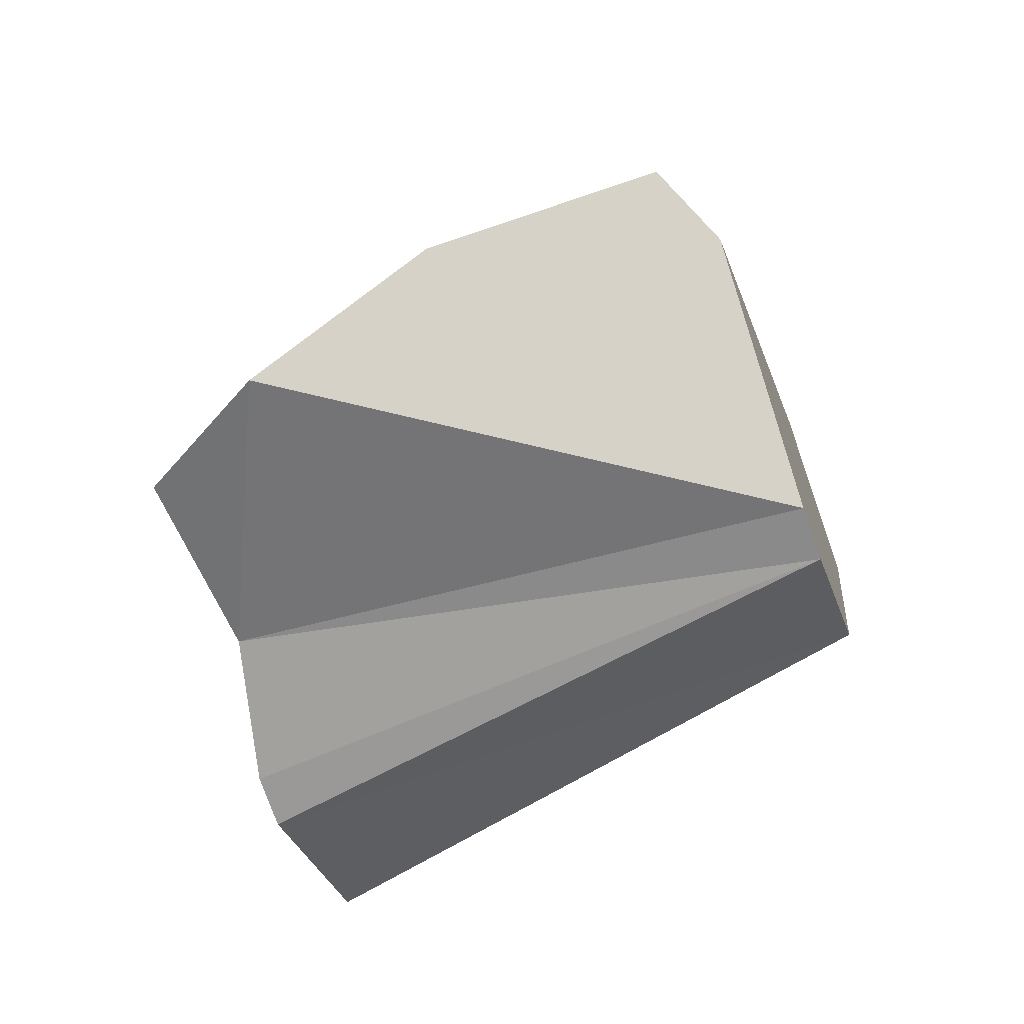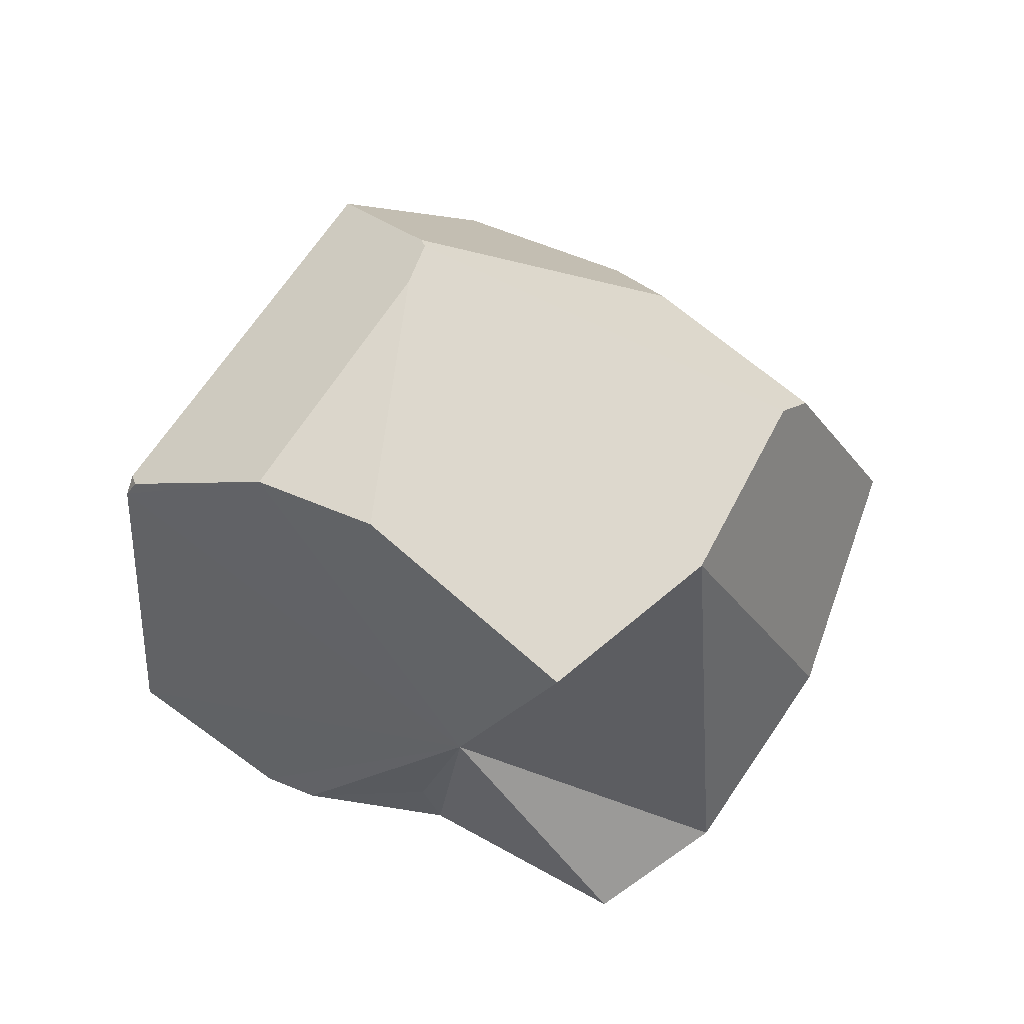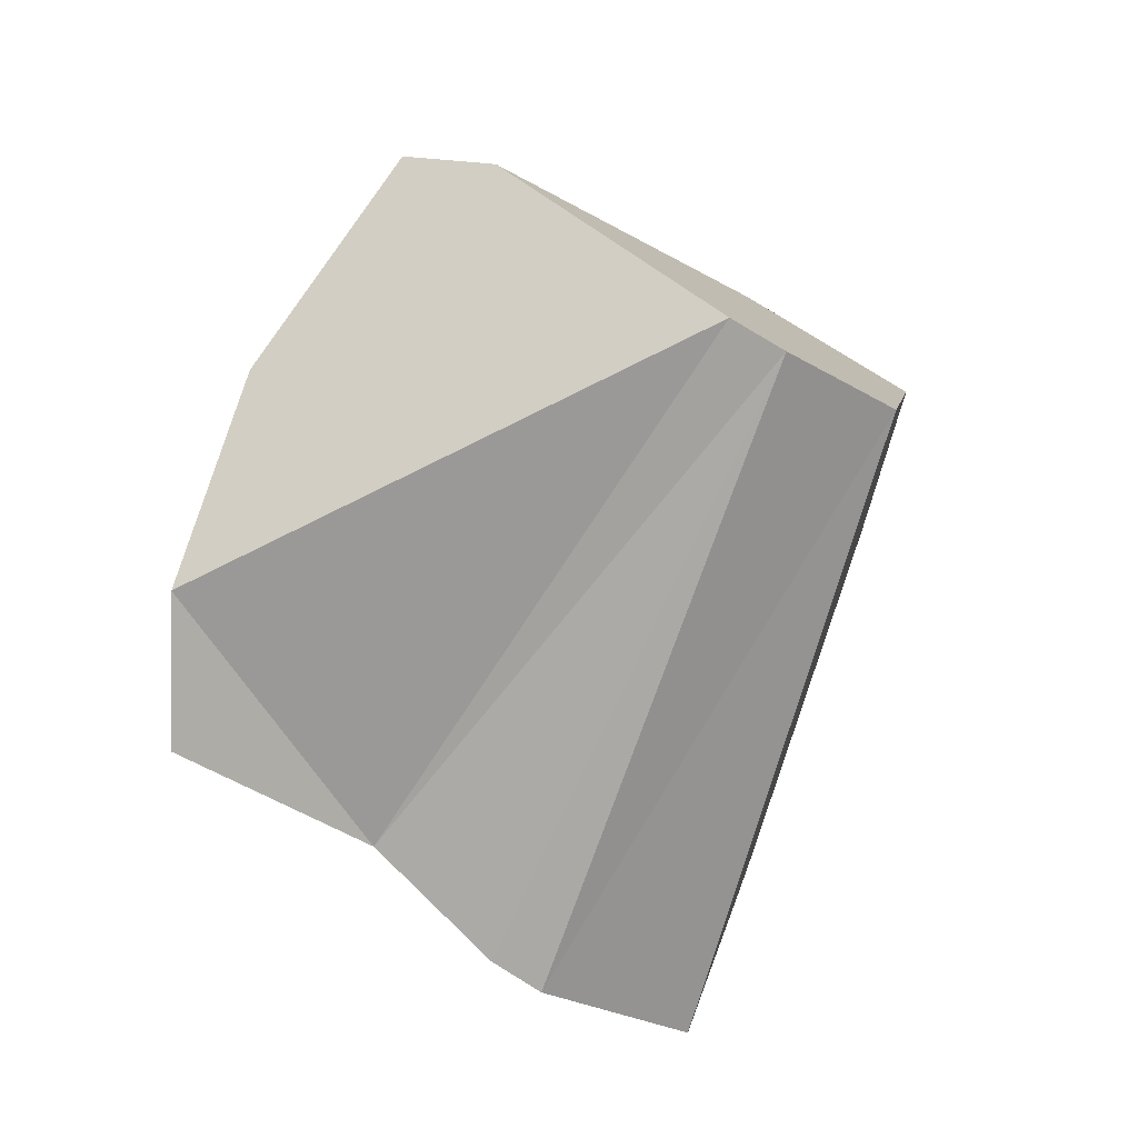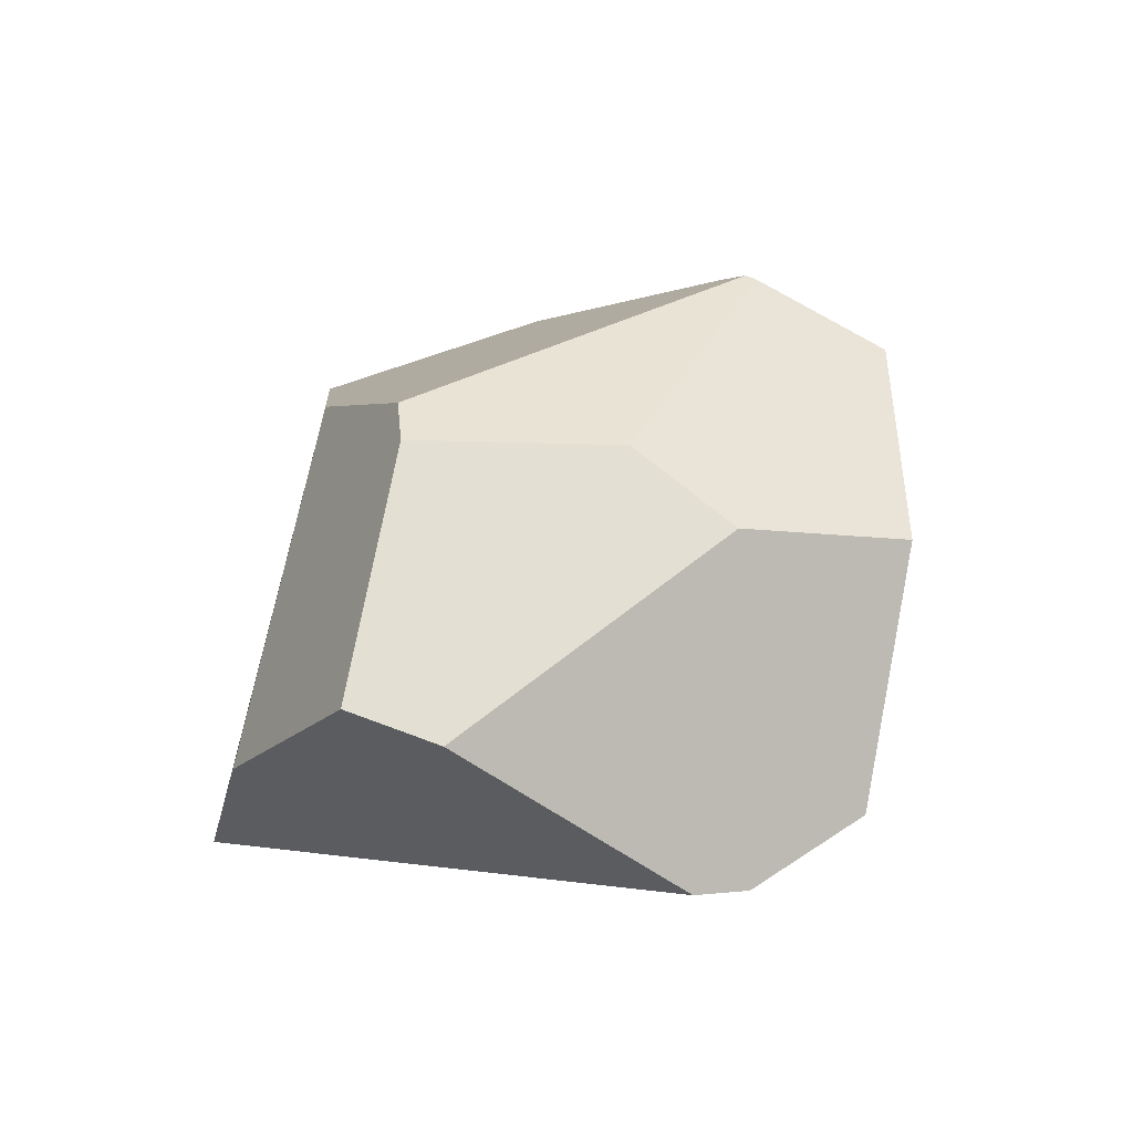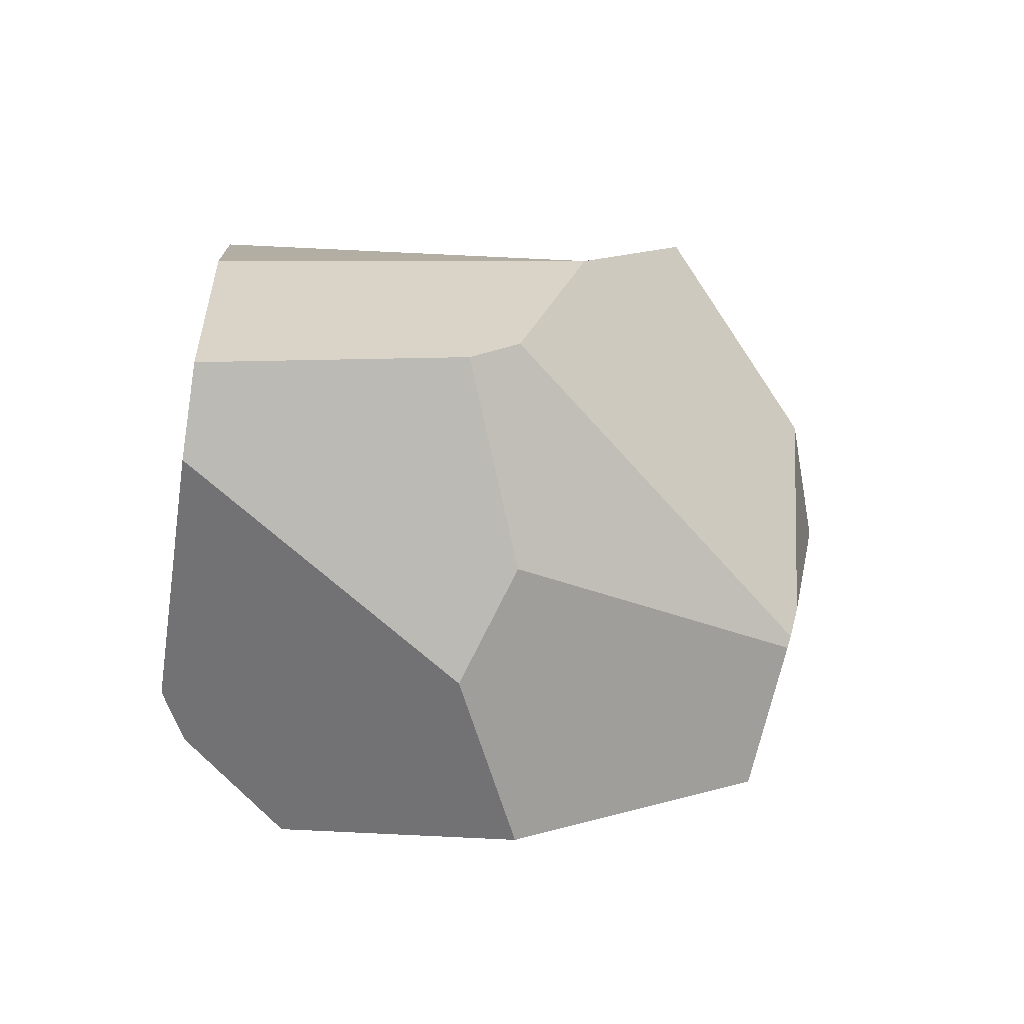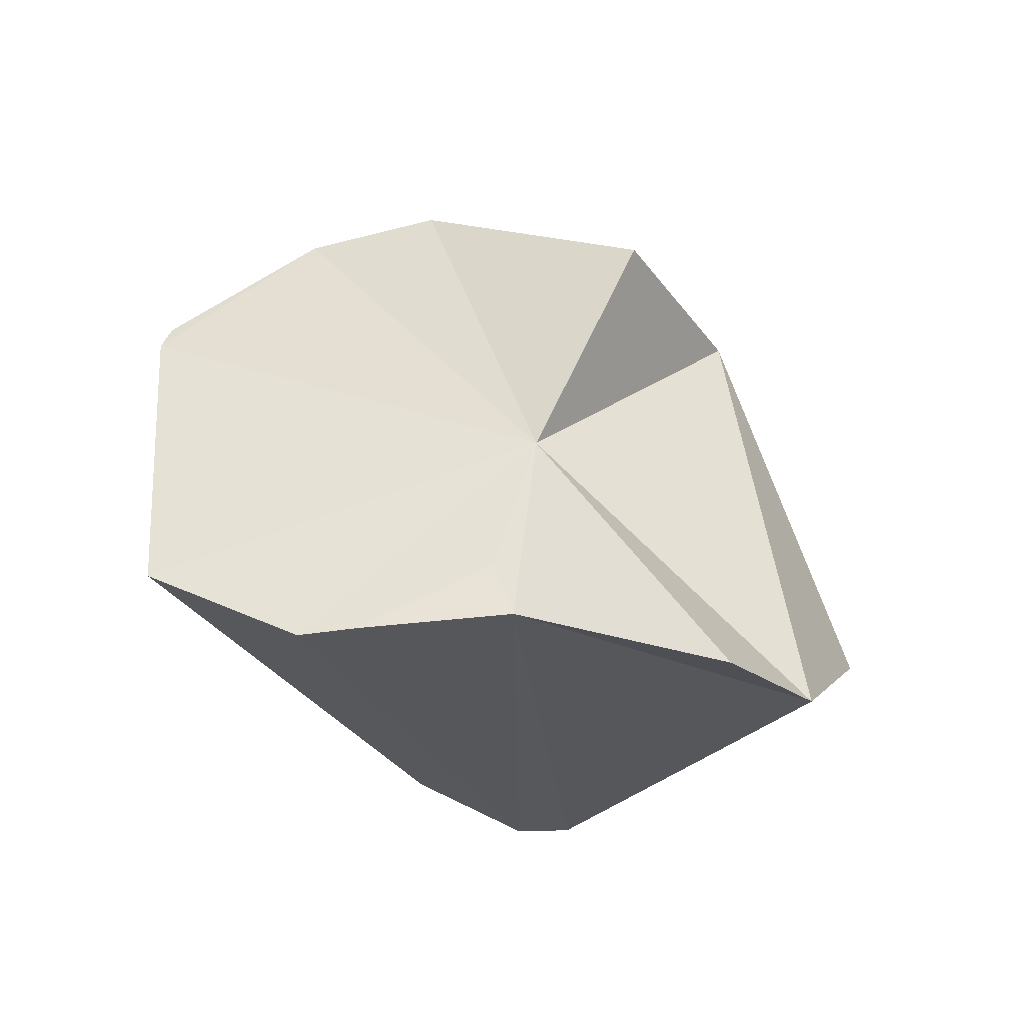
<metadata>
{"format":"obj","ext":"obj","renderer":"f3d","projection":"perspective","resolution":1024,"background":"white","views":[{"elev":-67.5,"azim":70.3,"up":"+Y"},{"elev":61.6,"azim":-14.2,"up":"+Y"},{"elev":-79.3,"azim":110.0,"up":"+Y"},{"elev":0.8,"azim":115.3,"up":"+Y"},{"elev":-23.5,"azim":116.3,"up":"+Z"},{"elev":-21.3,"azim":-31.0,"up":"+Y"}]}
</metadata>
<code>
o Cube.006_Cube.000
v -0.3032 -0.3015 0.4554
v -0.3339 -0.1997 0.43
v -0.5762 -0.3394 0.3216
v -0.818 0.3855 -0.1468
v -0.8859 -0.203 0.03601
v -0.6623 -0.3484 0.2535
v 0.5684 0.4351 0.02521
v 0.2936 -0.4224 0.6031
v 0.0174 -0.417 0.7134
v -0.249 0.06662 0.4531
v -0.06667 0.5056 0.546
v 0.6017 -0.2391 0.3576
v 0.2929 0.447 0.3416
v 0.4199 0.3572 -0.3674
v 0.6406 0.3648 -0.02068
v 0.8663 -0.09868 -0.02988
v 0.08805 0.1868 -0.7907
v 0.1427 -0.319 -0.7194
v 0.325 -0.4445 -0.5624
v 0.4142 -0.4459 -0.4887
v 0.7947 -0.1619 -0.1891
v 0.3712 0.2078 -0.5579
v -0.3542 0.6587 0.1964
v -0.2253 0.5625 -0.6364
v -0.7978 0.4163 -0.1689
v -0.7959 0.4264 -0.1422
v -0.1077 0.7099 -0.3849
v -0.1099 0.7011 -0.4074
v -0.1593 0.7084 -0.3081
v -0.546 0.6155 0.02482
v -0.5762 -0.3394 0.3216
v -0.5762 -0.3394 0.3216
v -0.3032 -0.3015 0.4554
v -0.3032 -0.3015 0.4554
v -0.3339 -0.1997 0.43
v -0.3339 -0.1997 0.43
v -0.7978 0.4163 -0.1689
v -0.7978 0.4163 -0.1689
v -0.818 0.3855 -0.1468
v -0.818 0.3855 -0.1468
v 0.1427 -0.319 -0.7194
v 0.1427 -0.319 -0.7194
v -0.8859 -0.203 0.03601
v -0.8859 -0.203 0.03601
v 0.325 -0.4445 -0.5624
v 0.325 -0.4445 -0.5624
v -0.6623 -0.3484 0.2535
v -0.6623 -0.3484 0.2535
v -0.7959 0.4264 -0.1422
v -0.7959 0.4264 -0.1422
v -0.1077 0.7099 -0.3849
v -0.1077 0.7099 -0.3849
v 0.5684 0.4351 0.02521
v 0.5684 0.4351 0.02521
v 0.6406 0.3648 -0.02068
v 0.6406 0.3648 -0.02068
v 0.4142 -0.4459 -0.4887
v 0.4142 -0.4459 -0.4887
v 0.2936 -0.4224 0.6031
v 0.2936 -0.4224 0.6031
v 0.0174 -0.417 0.7134
v 0.0174 -0.417 0.7134
v -0.249 0.06662 0.4531
v -0.249 0.06662 0.4531
v -0.3542 0.6587 0.1964
v -0.3542 0.6587 0.1964
v -0.06667 0.5056 0.546
v -0.06667 0.5056 0.546
v 0.8663 -0.09868 -0.02988
v 0.8663 -0.09868 -0.02988
v 0.6017 -0.2391 0.3576
v 0.6017 -0.2391 0.3576
v 0.2929 0.447 0.3416
v 0.2929 0.447 0.3416
v -0.1099 0.7011 -0.4074
v -0.1099 0.7011 -0.4074
v 0.4199 0.3572 -0.3674
v 0.4199 0.3572 -0.3674
v 0.7947 -0.1619 -0.1891
v 0.7947 -0.1619 -0.1891
v 0.3712 0.2078 -0.5579
v 0.3712 0.2078 -0.5579
v 0.08805 0.1868 -0.7907
v 0.08805 0.1868 -0.7907
v -0.1593 0.7084 -0.3081
v -0.1593 0.7084 -0.3081
v -0.2253 0.5625 -0.6364
v -0.2253 0.5625 -0.6364
v -0.546 0.6155 0.02482
v -0.546 0.6155 0.02482
f 42 83 82
f 56 79 78
f 89 66 85
f 88 38 86
f 74 64 60
f 35 31 33
f 41 47 43
f 34 63 36
f 71 69 55
f 21 16 12
f 1 32 19
f 65 67 13
f 77 75 27
f 10 30 40
f 39 26 37
f 25 87 84
f 17 24 28
f 80 58 82
f 58 46 82
f 46 42 82
f 70 79 56
f 79 81 78
f 50 90 38
f 90 86 38
f 86 52 76
f 76 88 86
f 60 72 74
f 74 68 64
f 64 62 60
f 41 45 47
f 34 61 63
f 54 73 55
f 73 71 55
f 12 59 57
f 57 21 12
f 32 48 19
f 19 20 1
f 20 8 1
f 8 9 1
f 13 53 29
f 53 51 29
f 29 65 13
f 27 7 77
f 7 15 77
f 6 3 10
f 3 2 10
f 10 11 23
f 40 44 10
f 44 6 10
f 30 49 40
f 10 23 30
f 18 5 84
f 5 4 84
f 4 25 84
f 28 14 22
f 22 17 28

</code>
